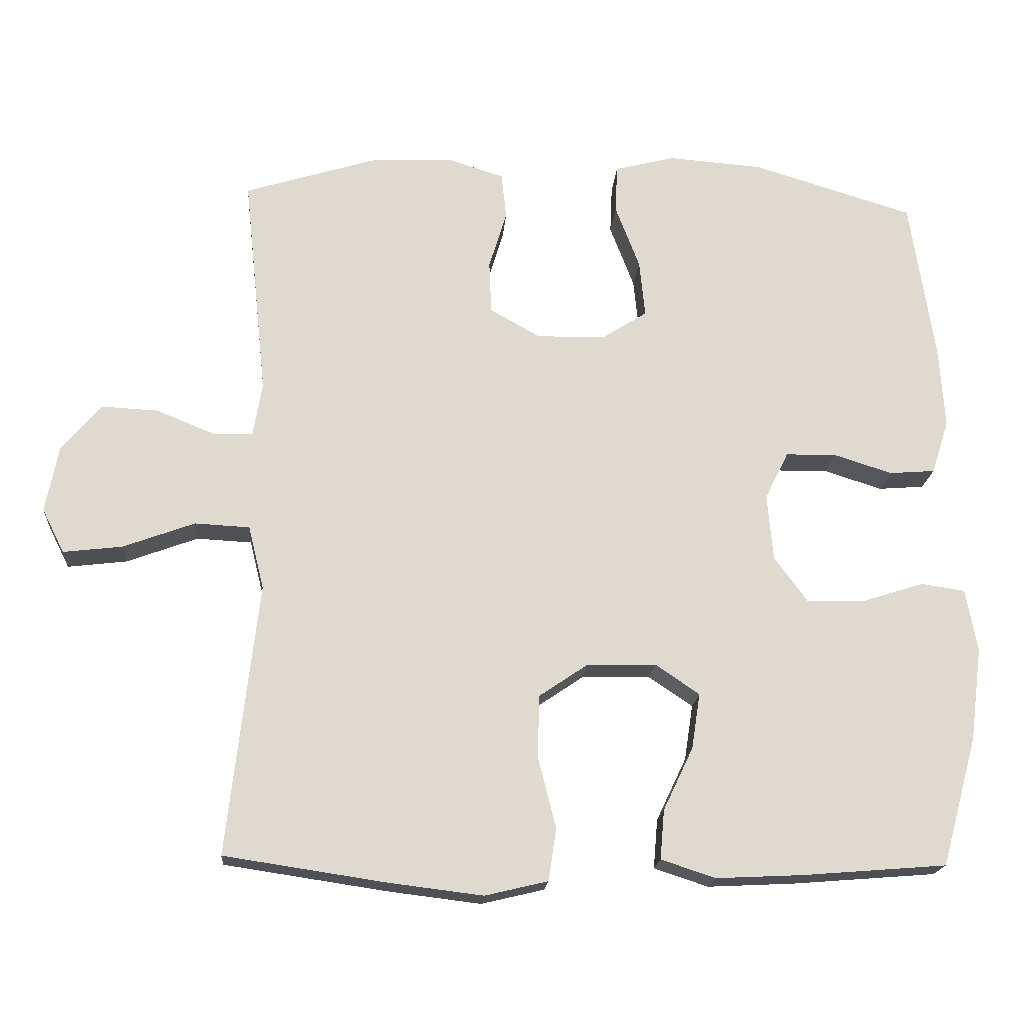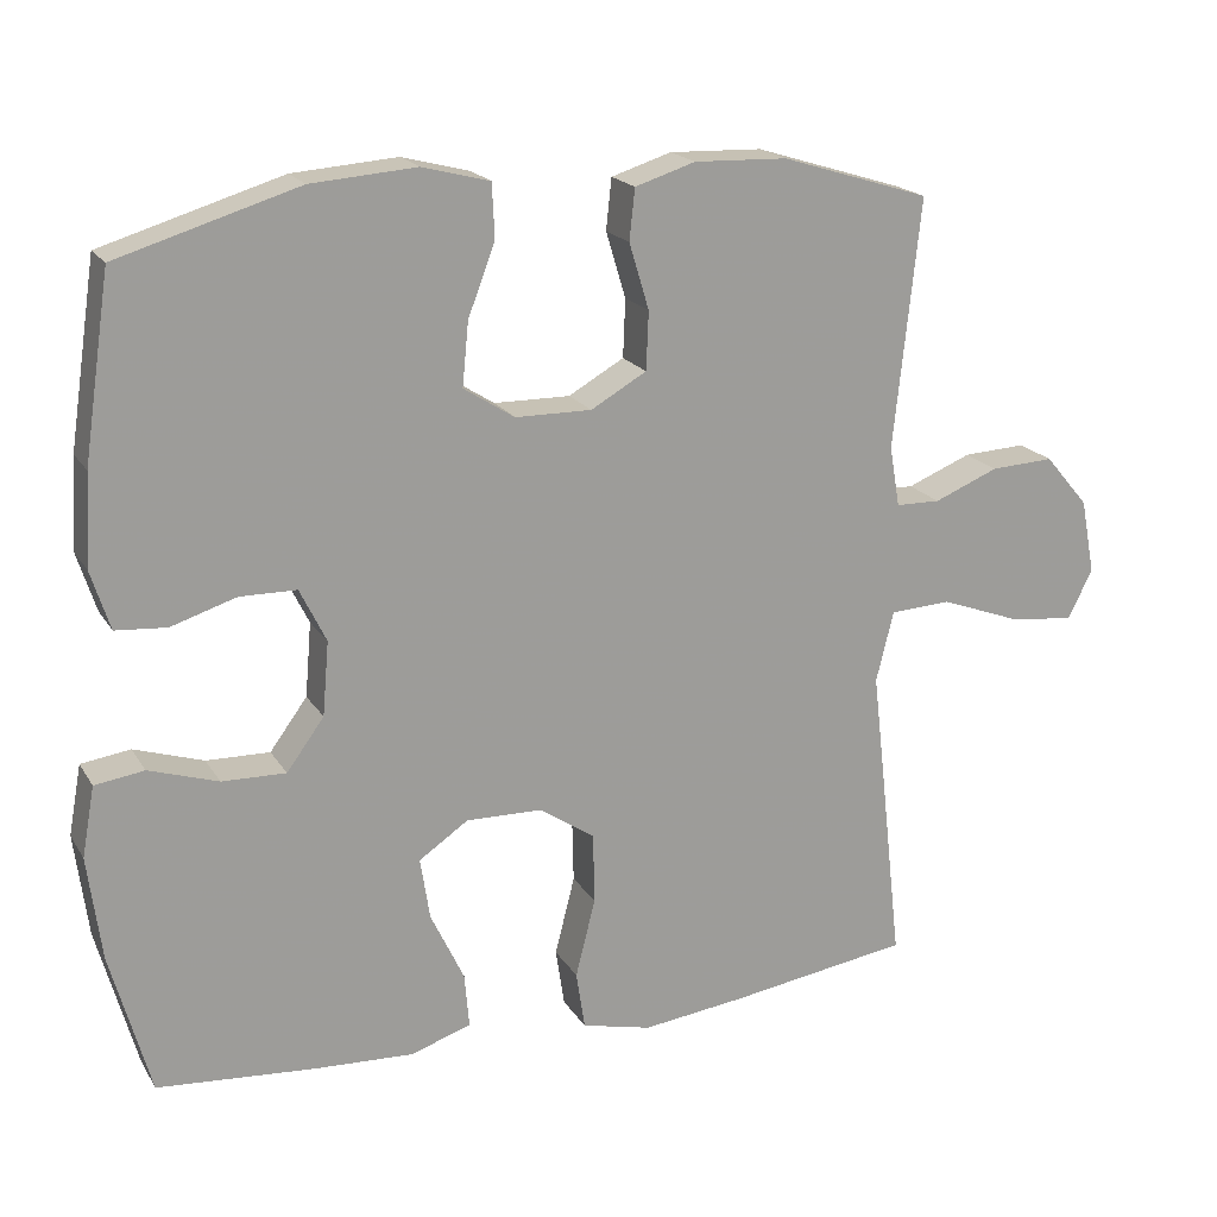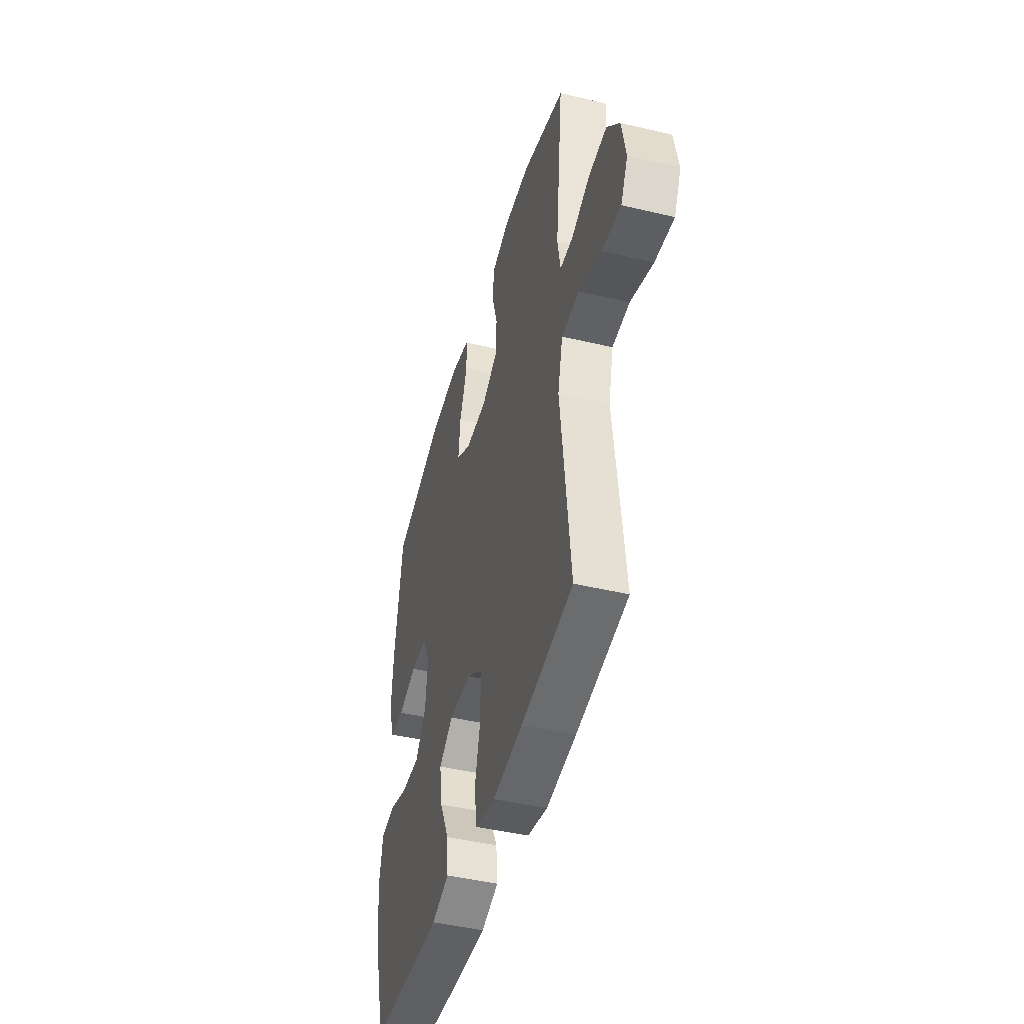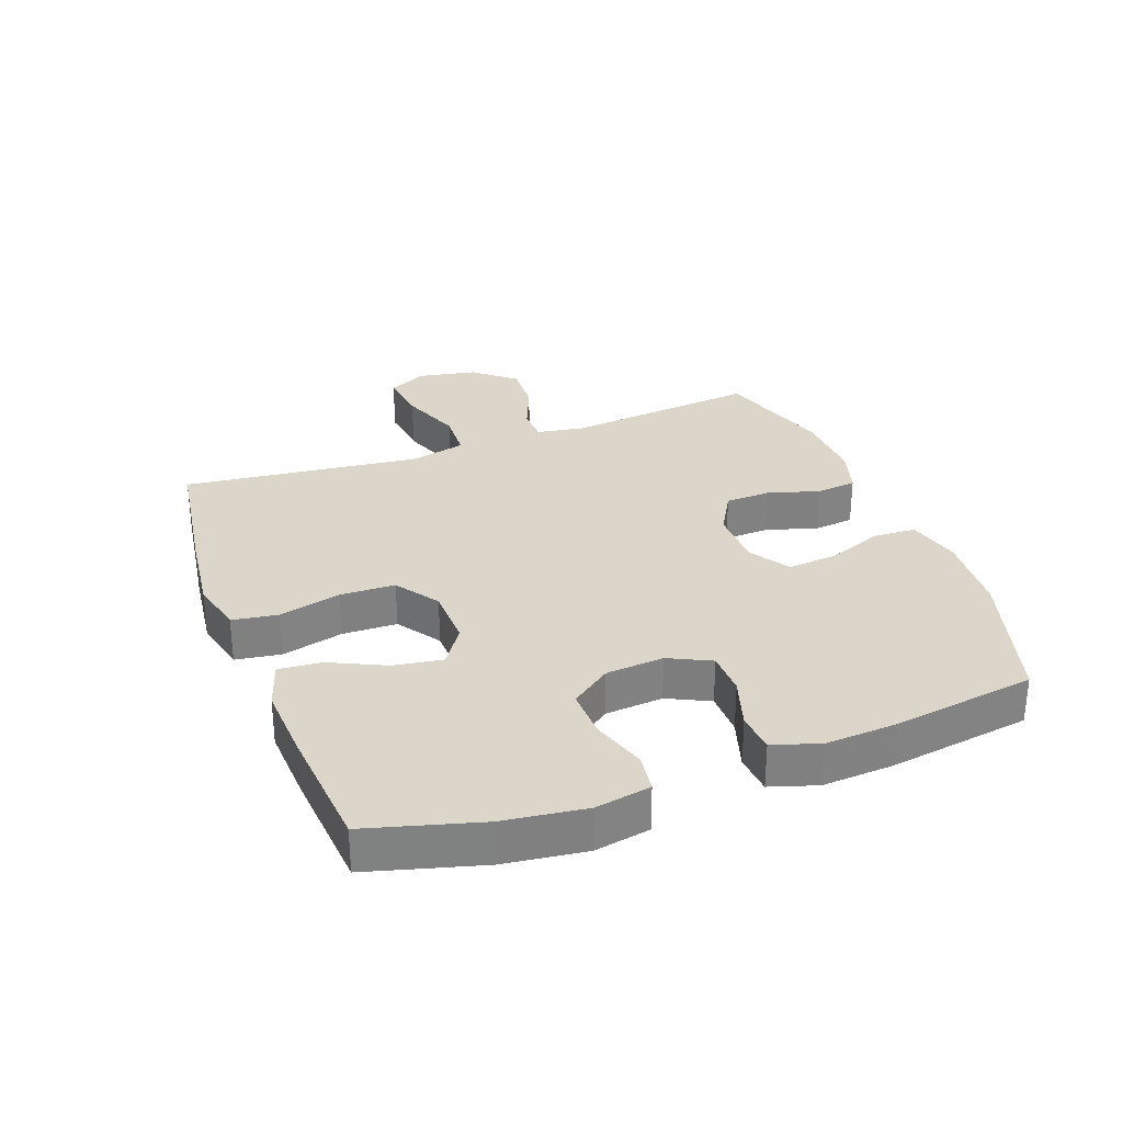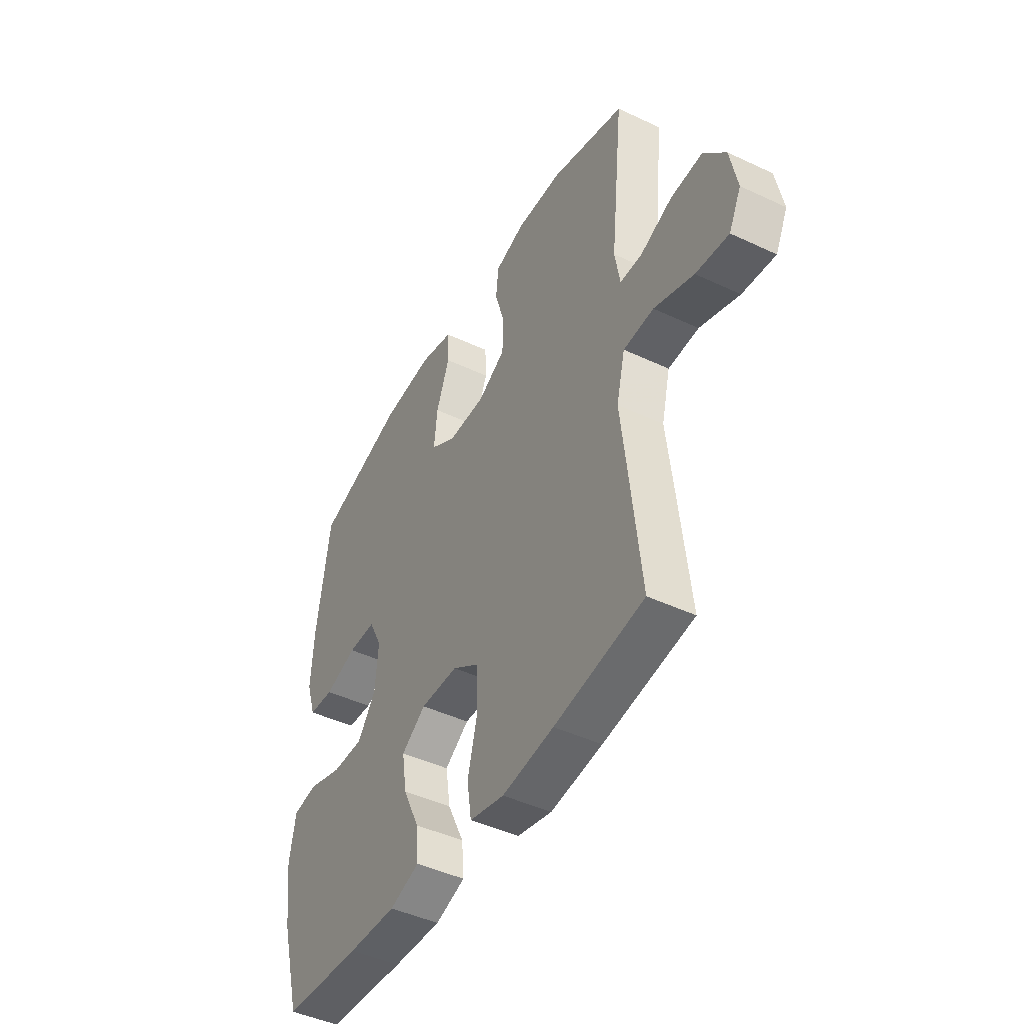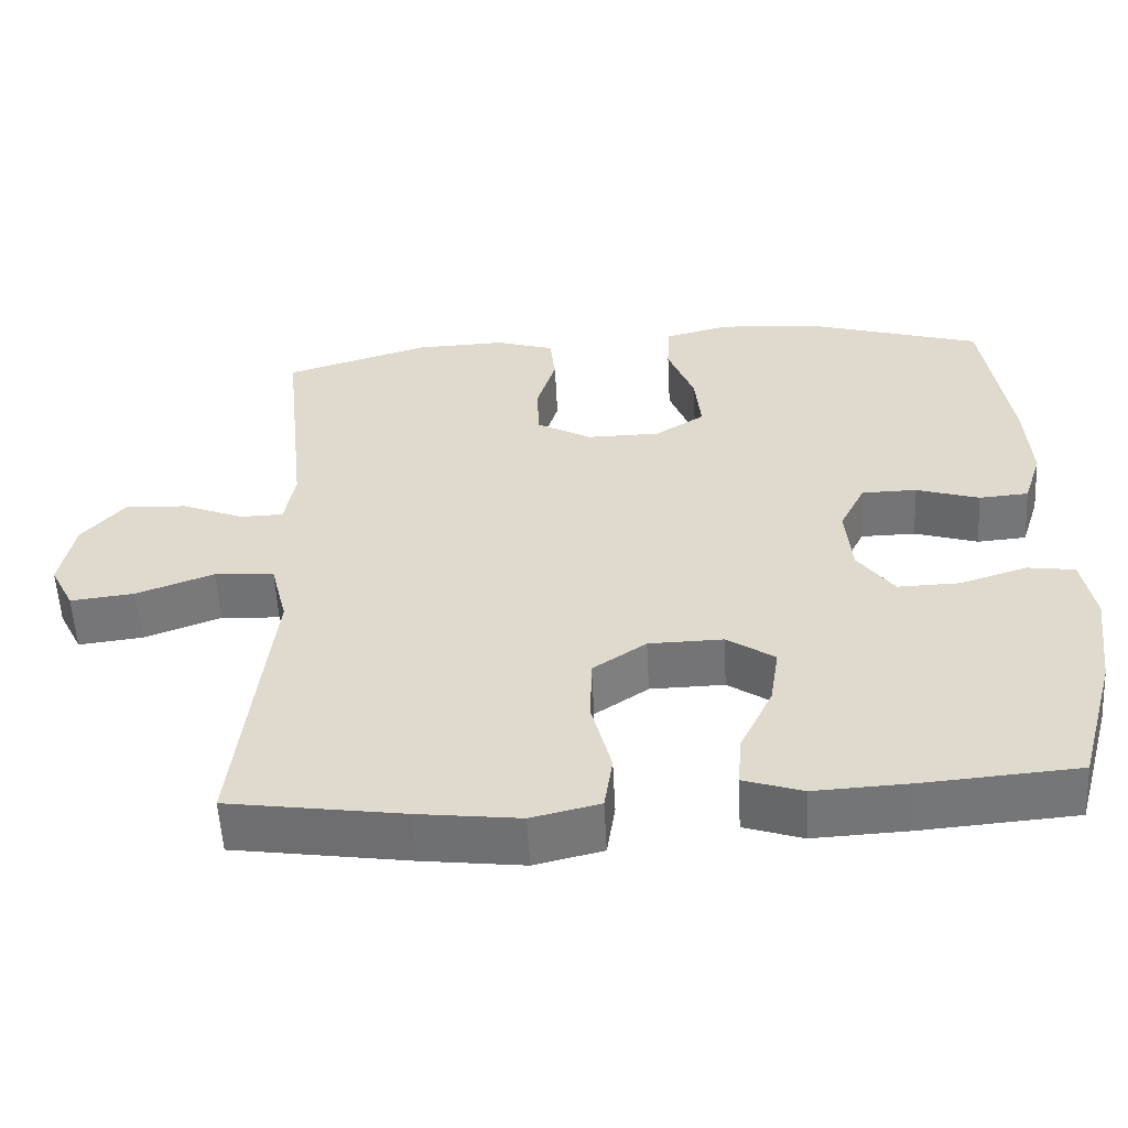
<metadata>
{"format":"obj","ext":"obj","renderer":"f3d","projection":"perspective","resolution":1024,"background":"white","views":[{"elev":-18.7,"azim":175.7,"up":"+Z"},{"elev":19.1,"azim":-22.7,"up":"+Z"},{"elev":-45.1,"azim":74.6,"up":"+Z"},{"elev":30.1,"azim":-110.4,"up":"+Y"},{"elev":-45.4,"azim":61.5,"up":"+Z"},{"elev":-56.1,"azim":-177.0,"up":"+Z"}]}
</metadata>
<code>
v 0.5 0.07 -0.5
v 0.273 0.07 -0.534
v 0.142 0.07 -0.55
v 0.054 0.07 -0.529
v 0.043 0.07 -0.456
v 0.068 0.07 -0.357
v 0.066 0.07 -0.269
v -0.003 0.07 -0.222
v -0.099 0.07 -0.22
v -0.161 0.07 -0.262
v -0.149 0.07 -0.34
v -0.107 0.07 -0.428
v -0.101 0.07 -0.497
v -0.177 0.07 -0.522
v -0.3 0.07 -0.516
v -0.5 0.07 -0.5
v -0.55 0.07 -0.32
v -0.567 0.07 -0.189
v -0.551 0.07 -0.101
v -0.489 0.07 -0.092
v -0.402 0.07 -0.12
v -0.322 0.07 -0.122
v -0.275 0.07 -0.058
v -0.267 0.07 0.035
v -0.3 0.07 0.102
v -0.371 0.07 0.103
v -0.453 0.07 0.077
v -0.517 0.07 0.082
v -0.541 0.07 0.157
v -0.534 0.07 0.271
v -0.5 0.07 0.5
v -0.273 0.07 0.569
v -0.141 0.07 0.579
v -0.056 0.07 0.557
v -0.053 0.07 0.489
v -0.087 0.07 0.4
v -0.095 0.07 0.32
v -0.031 0.07 0.279
v 0.065 0.07 0.278
v 0.135 0.07 0.318
v 0.138 0.07 0.391
v 0.113 0.07 0.474
v 0.12 0.07 0.538
v 0.196 0.07 0.562
v 0.313 0.07 0.558
v 0.5 0.07 0.5
v 0.467 0.07 0.188
v 0.48 0.07 0.112
v 0.536 0.07 0.111
v 0.617 0.07 0.144
v 0.697 0.07 0.148
v 0.752 0.07 0.083
v 0.77 0.07 -0.011
v 0.739 0.07 -0.073
v 0.656 0.07 -0.063
v 0.556 0.07 -0.026
v 0.479 0.07 -0.03
v 0.457 0.07 -0.119
v 0.473 0.07 -0.258
v 0.5 0 -0.5
v 0.273 0 -0.534
v 0.142 0 -0.55
v 0.054 0 -0.529
v 0.043 0 -0.456
v 0.068 0 -0.357
v 0.066 0 -0.269
v -0.003 0 -0.222
v -0.099 0 -0.22
v -0.161 0 -0.262
v -0.149 0 -0.34
v -0.107 0 -0.428
v -0.101 0 -0.497
v -0.177 0 -0.522
v -0.3 0 -0.516
v -0.5 0 -0.5
v -0.55 0 -0.32
v -0.567 0 -0.189
v -0.551 0 -0.101
v -0.489 0 -0.092
v -0.402 0 -0.12
v -0.322 0 -0.122
v -0.275 0 -0.058
v -0.267 0 0.035
v -0.3 0 0.102
v -0.371 0 0.103
v -0.453 0 0.077
v -0.517 0 0.082
v -0.541 0 0.157
v -0.534 0 0.271
v -0.5 0 0.5
v -0.273 0 0.569
v -0.141 0 0.579
v -0.056 0 0.557
v -0.053 0 0.489
v -0.087 0 0.4
v -0.095 0 0.32
v -0.031 0 0.279
v 0.065 0 0.278
v 0.135 0 0.318
v 0.138 0 0.391
v 0.113 0 0.474
v 0.12 0 0.538
v 0.196 0 0.562
v 0.313 0 0.558
v 0.5 0 0.5
v 0.467 0 0.188
v 0.48 0 0.112
v 0.536 0 0.111
v 0.617 0 0.144
v 0.697 0 0.148
v 0.752 0 0.083
v 0.77 0 -0.011
v 0.739 0 -0.073
v 0.656 0 -0.063
v 0.556 0 -0.026
v 0.479 0 -0.03
v 0.457 0 -0.119
v 0.473 0 -0.258
f 4 5 6
f 3 4 6
f 2 3 6
f 1 2 6
f 59 1 6
f 58 59 6
f 57 58 6 7
f 54 55 56
f 53 54 56
f 52 53 56
f 51 52 56
f 50 51 56
f 49 50 56
f 48 49 56 57
f 57 7 8
f 48 57 8
f 47 48 8
f 45 46 47
f 44 45 47
f 43 44 47
f 42 43 47
f 41 42 47
f 40 41 47
f 47 8 9
f 40 47 9
f 39 40 9
f 34 35 36
f 33 34 36
f 32 33 36
f 31 32 36
f 30 31 36
f 29 30 36
f 28 29 36
f 27 28 36
f 26 27 36
f 25 26 36 37
f 24 25 37 38
f 19 20 21
f 18 19 21
f 17 18 21
f 16 17 21
f 15 16 21
f 14 15 21
f 13 14 21
f 12 13 21
f 11 12 21
f 10 11 21 22
f 39 9 10
f 38 39 10
f 24 38 10
f 23 24 10
f 10 22 23
f 65 64 63
f 65 63 62
f 65 62 61
f 65 61 60
f 65 60 118
f 65 118 117
f 66 65 117 116
f 115 114 113
f 115 113 112
f 115 112 111
f 115 111 110
f 115 110 109
f 115 109 108
f 116 115 108 107
f 67 66 116
f 67 116 107
f 67 107 106
f 106 105 104
f 106 104 103
f 106 103 102
f 106 102 101
f 106 101 100
f 106 100 99
f 68 67 106
f 68 106 99
f 68 99 98
f 95 94 93
f 95 93 92
f 95 92 91
f 95 91 90
f 95 90 89
f 95 89 88
f 95 88 87
f 95 87 86
f 95 86 85
f 96 95 85 84
f 97 96 84 83
f 80 79 78
f 80 78 77
f 80 77 76
f 80 76 75
f 80 75 74
f 80 74 73
f 80 73 72
f 80 72 71
f 80 71 70
f 81 80 70 69
f 69 68 98
f 69 98 97
f 69 97 83
f 69 83 82
f 82 81 69
f 1 60 61 2
f 2 61 62 3
f 3 62 63 4
f 4 63 64 5
f 5 64 65 6
f 6 65 66 7
f 7 66 67 8
f 8 67 68 9
f 9 68 69 10
f 10 69 70 11
f 11 70 71 12
f 12 71 72 13
f 13 72 73 14
f 14 73 74 15
f 15 74 75 16
f 16 75 76 17
f 17 76 77 18
f 18 77 78 19
f 19 78 79 20
f 20 79 80 21
f 21 80 81 22
f 22 81 82 23
f 23 82 83 24
f 24 83 84 25
f 25 84 85 26
f 26 85 86 27
f 27 86 87 28
f 28 87 88 29
f 29 88 89 30
f 30 89 90 31
f 31 90 91 32
f 32 91 92 33
f 33 92 93 34
f 34 93 94 35
f 35 94 95 36
f 36 95 96 37
f 37 96 97 38
f 38 97 98 39
f 39 98 99 40
f 40 99 100 41
f 41 100 101 42
f 42 101 102 43
f 43 102 103 44
f 44 103 104 45
f 45 104 105 46
f 46 105 106 47
f 47 106 107 48
f 48 107 108 49
f 49 108 109 50
f 50 109 110 51
f 51 110 111 52
f 52 111 112 53
f 53 112 113 54
f 54 113 114 55
f 55 114 115 56
f 56 115 116 57
f 57 116 117 58
f 58 117 118 59
f 59 118 60 1

</code>
